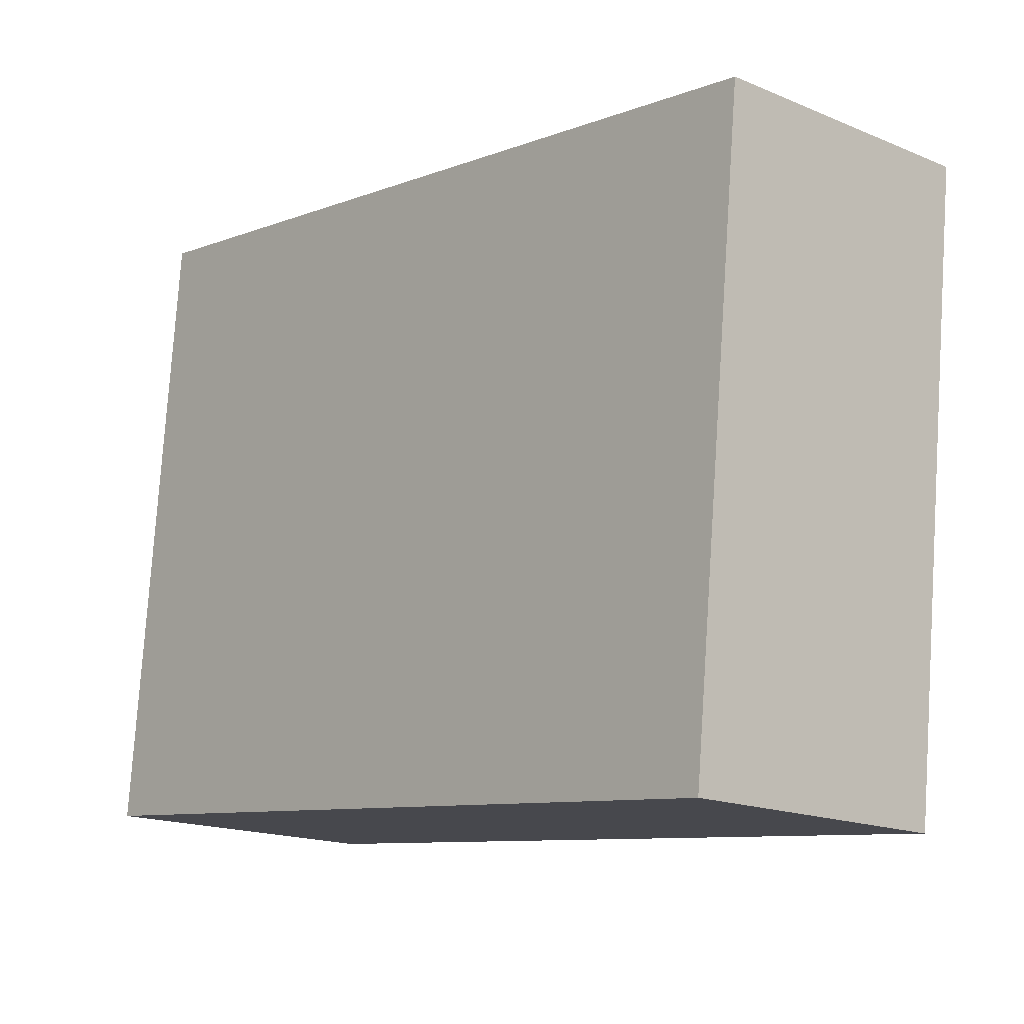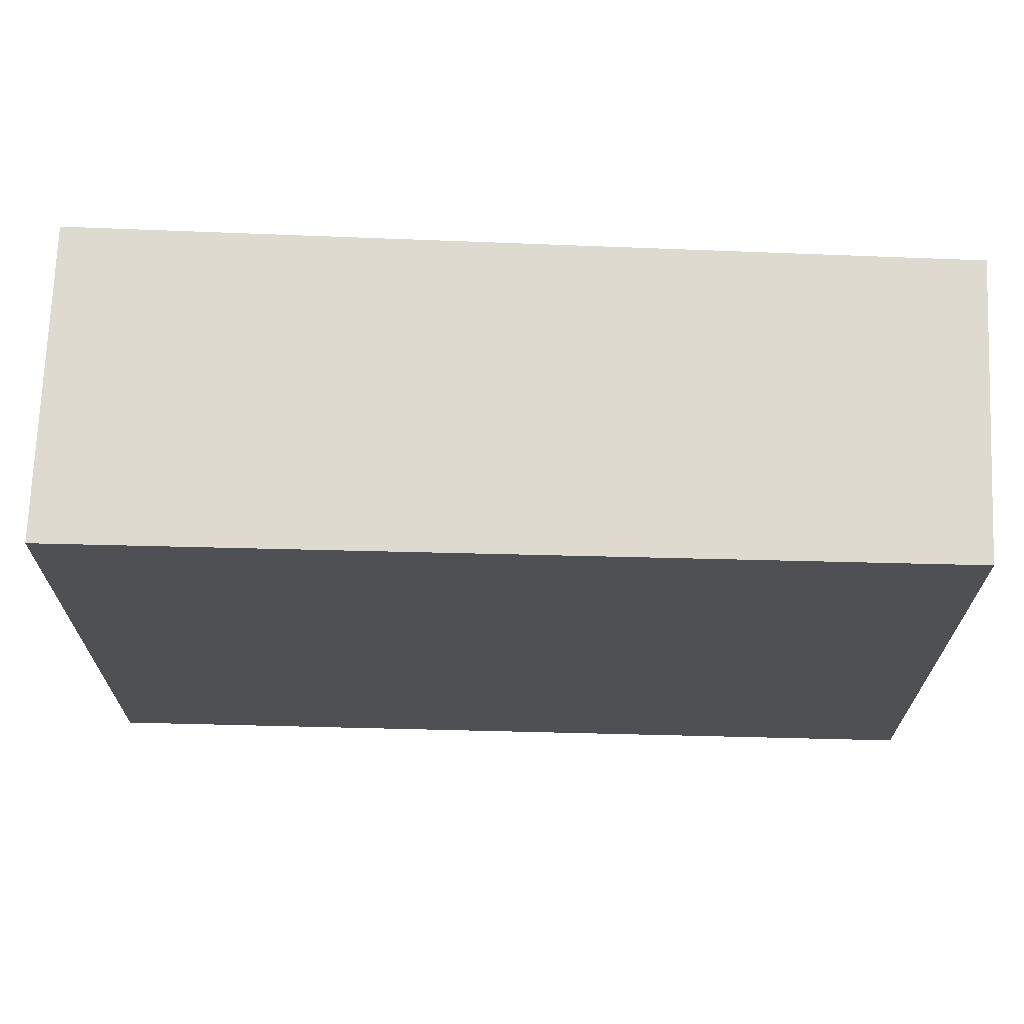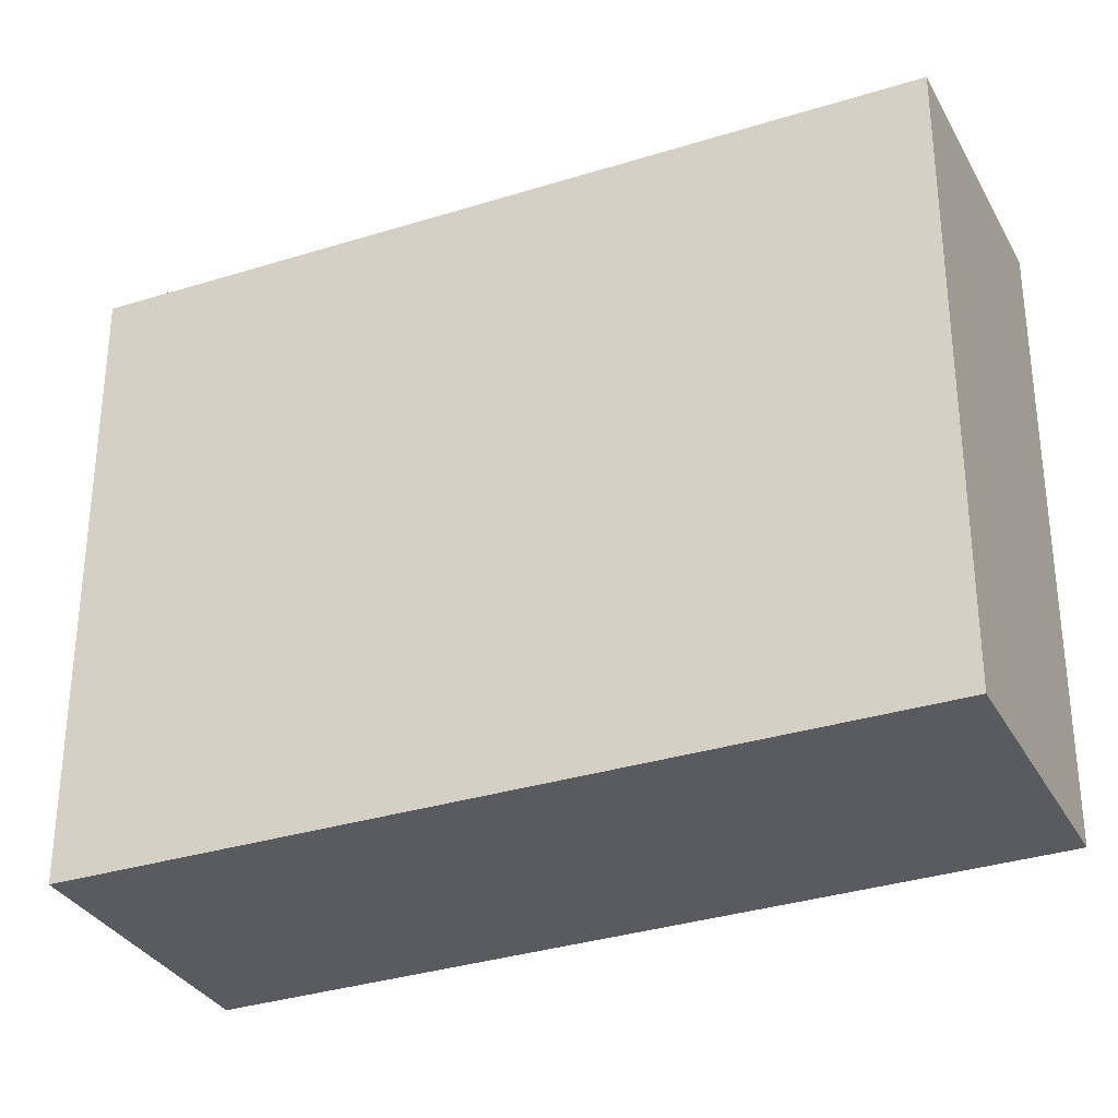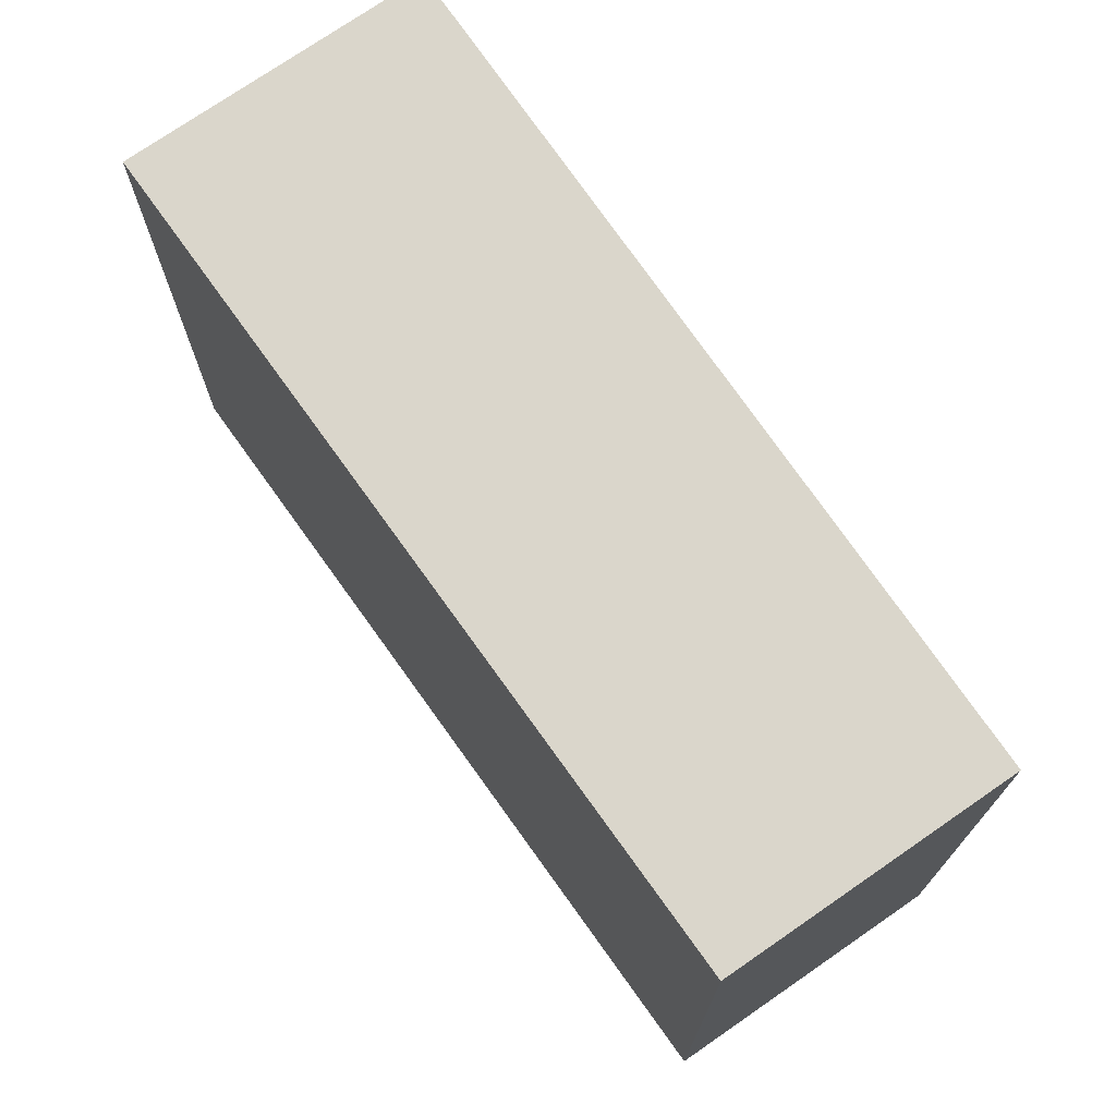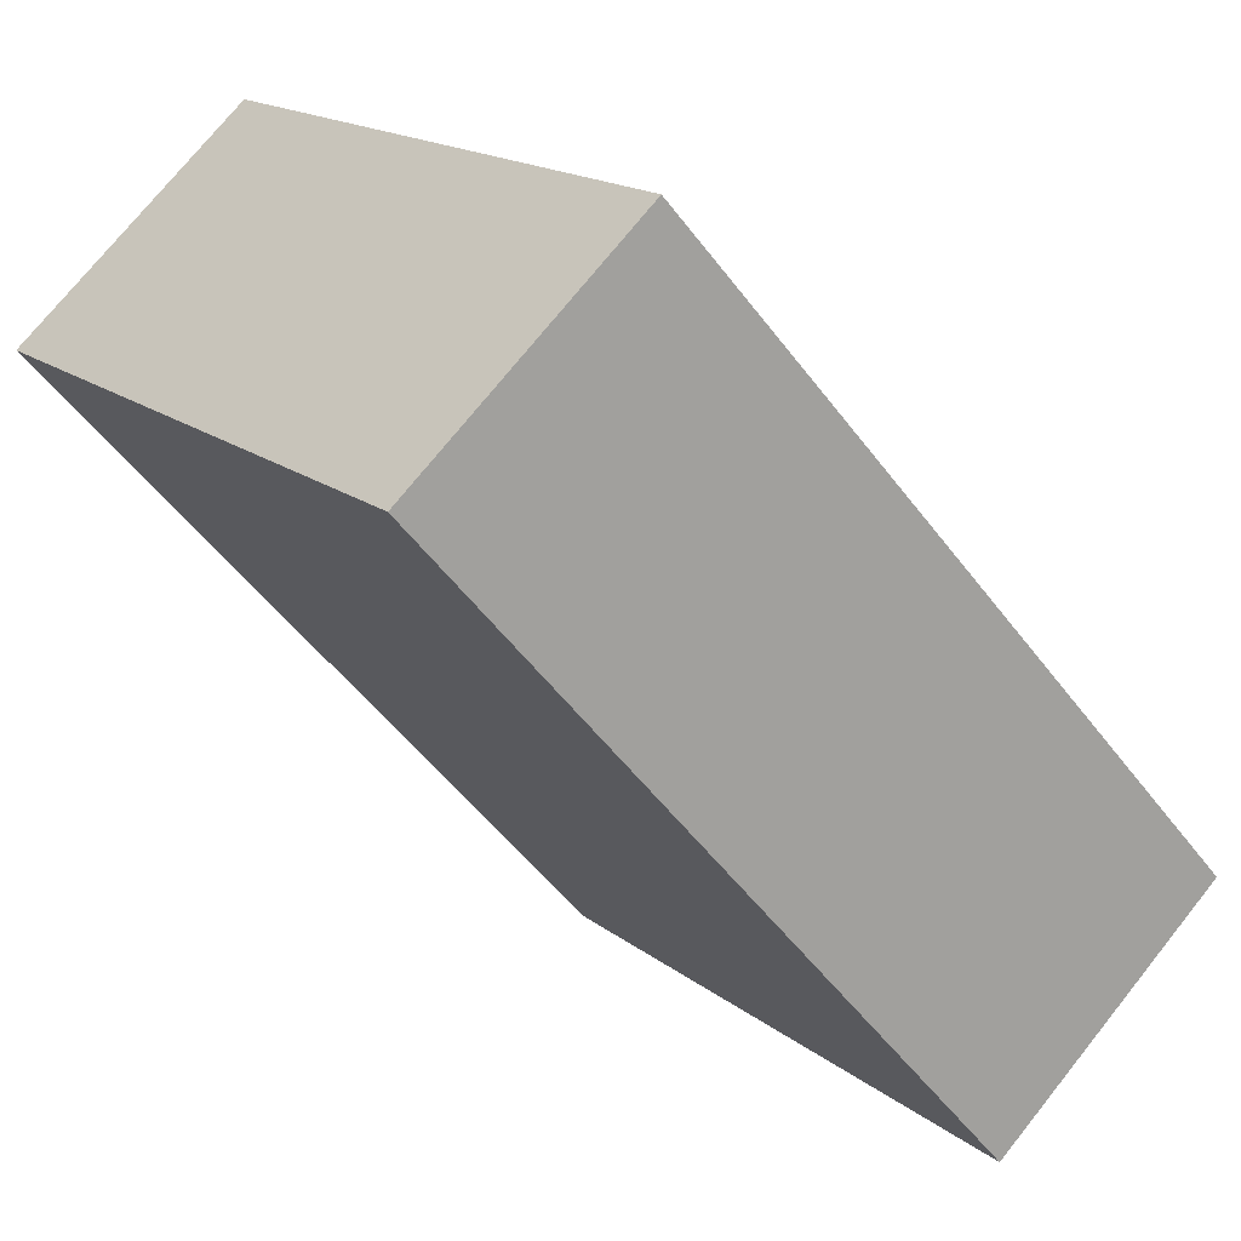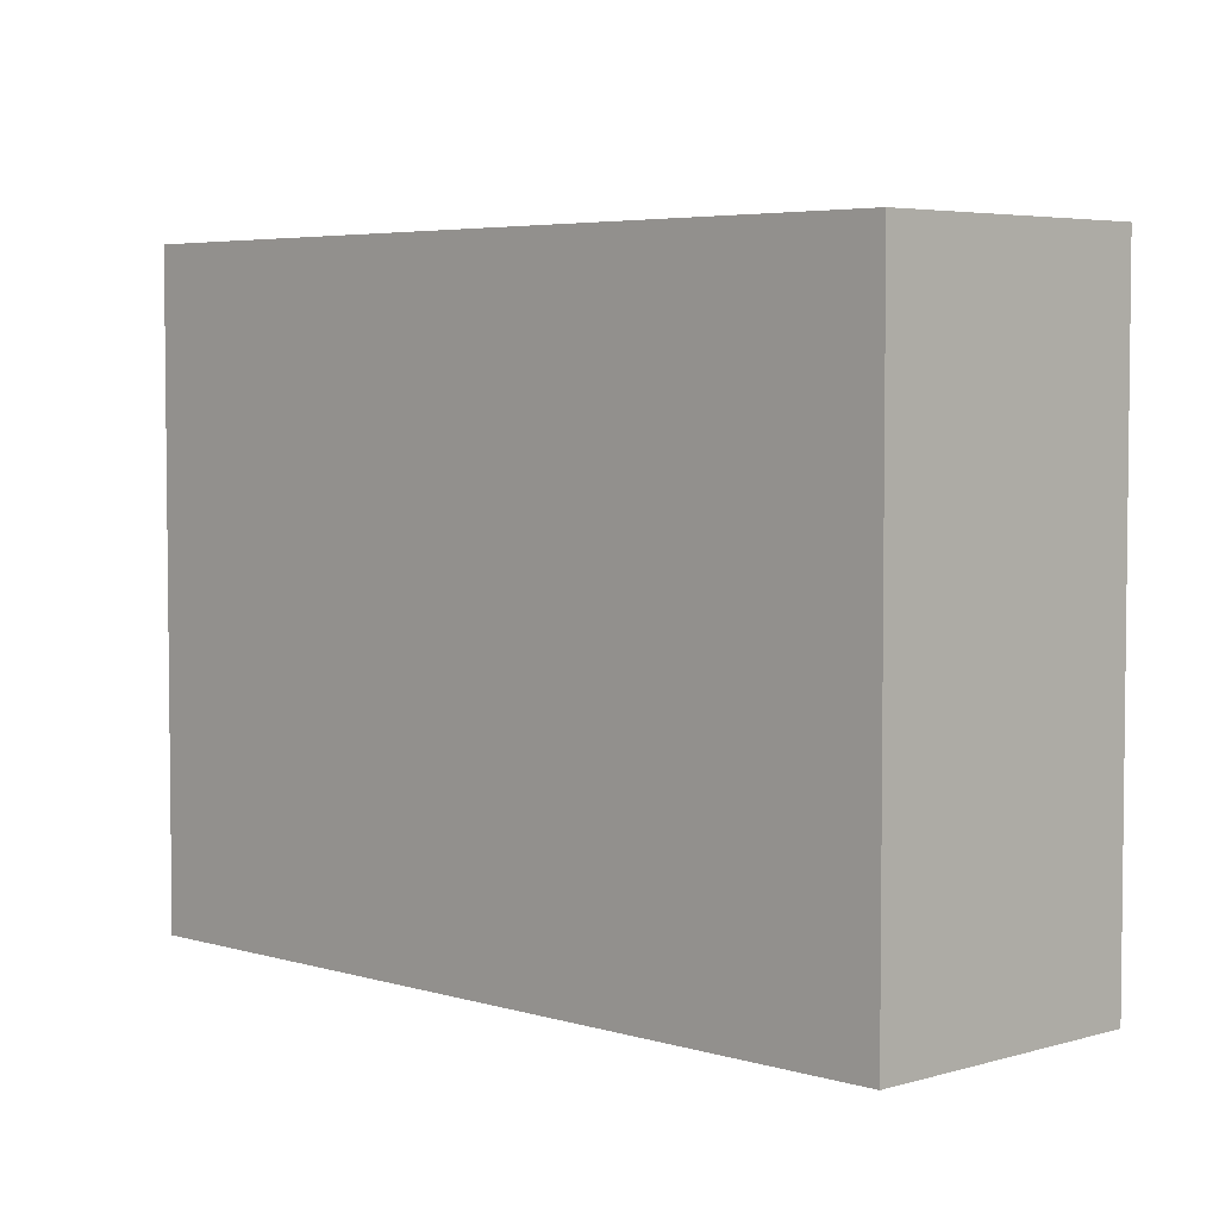
<metadata>
{"format":"obj","ext":"obj","renderer":"f3d","projection":"perspective","resolution":1024,"background":"white","views":[{"elev":78.2,"azim":3.8,"up":"+Z"},{"elev":70.9,"azim":-46.3,"up":"+Y"},{"elev":-32.4,"azim":-24.1,"up":"+Y"},{"elev":74.0,"azim":6.7,"up":"+Y"},{"elev":16.8,"azim":146.6,"up":"+Z"},{"elev":4.5,"azim":-2.8,"up":"+Y"}]}
</metadata>
<code>
v  1.317 3.644 -1.16
v  3.275 3.644 3.597
v  4.533 3.644 2.488
v  0 3.644 2.231e-16
v  4.533 -1.523e-16 2.488
v  1.317 7.103e-17 -1.16
v  0 0 0
v  3.275 -2.203e-16 3.597
g defaultobject
f 1 2 3
f 2 1 4
f 5 1 3
f 1 5 6
f 6 4 1
f 4 6 7
f 7 2 4
f 2 7 8
f 8 3 2
f 3 8 5
f 8 6 5
f 6 8 7

</code>
